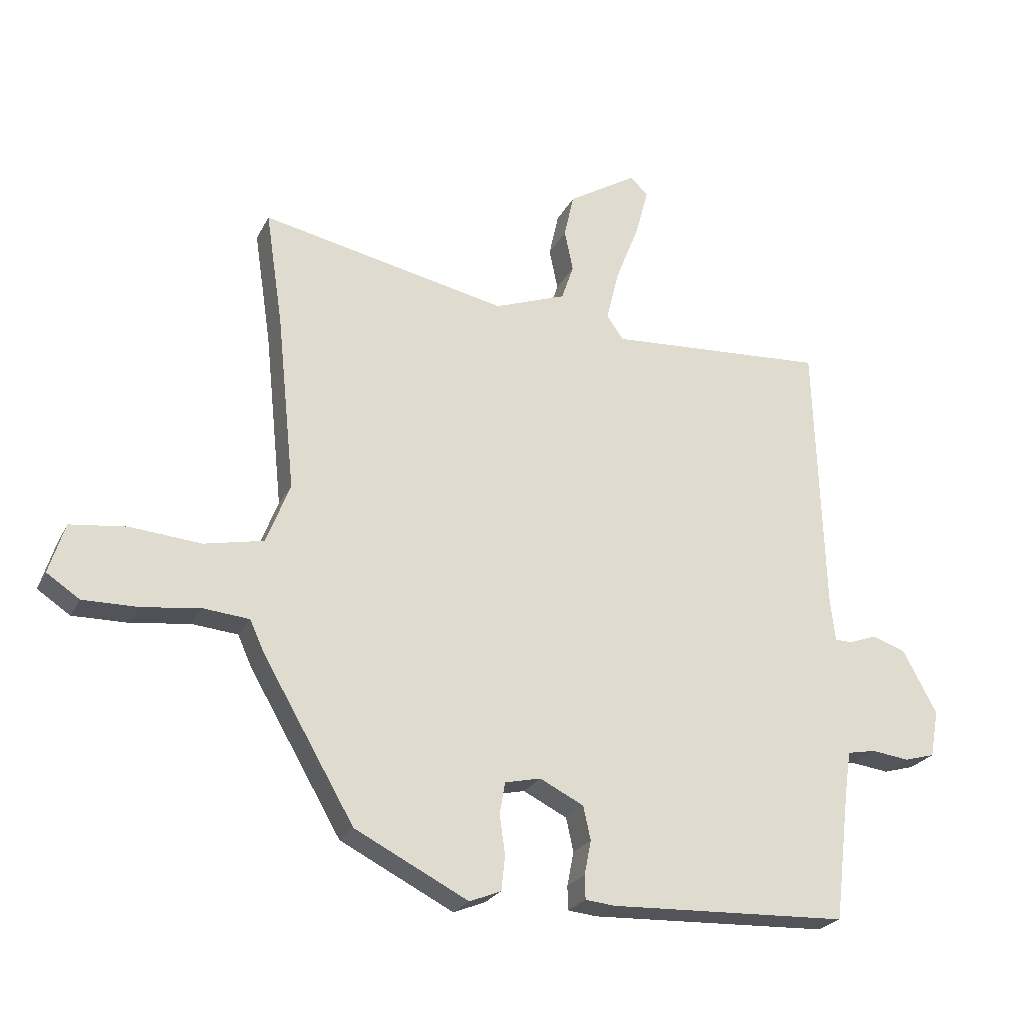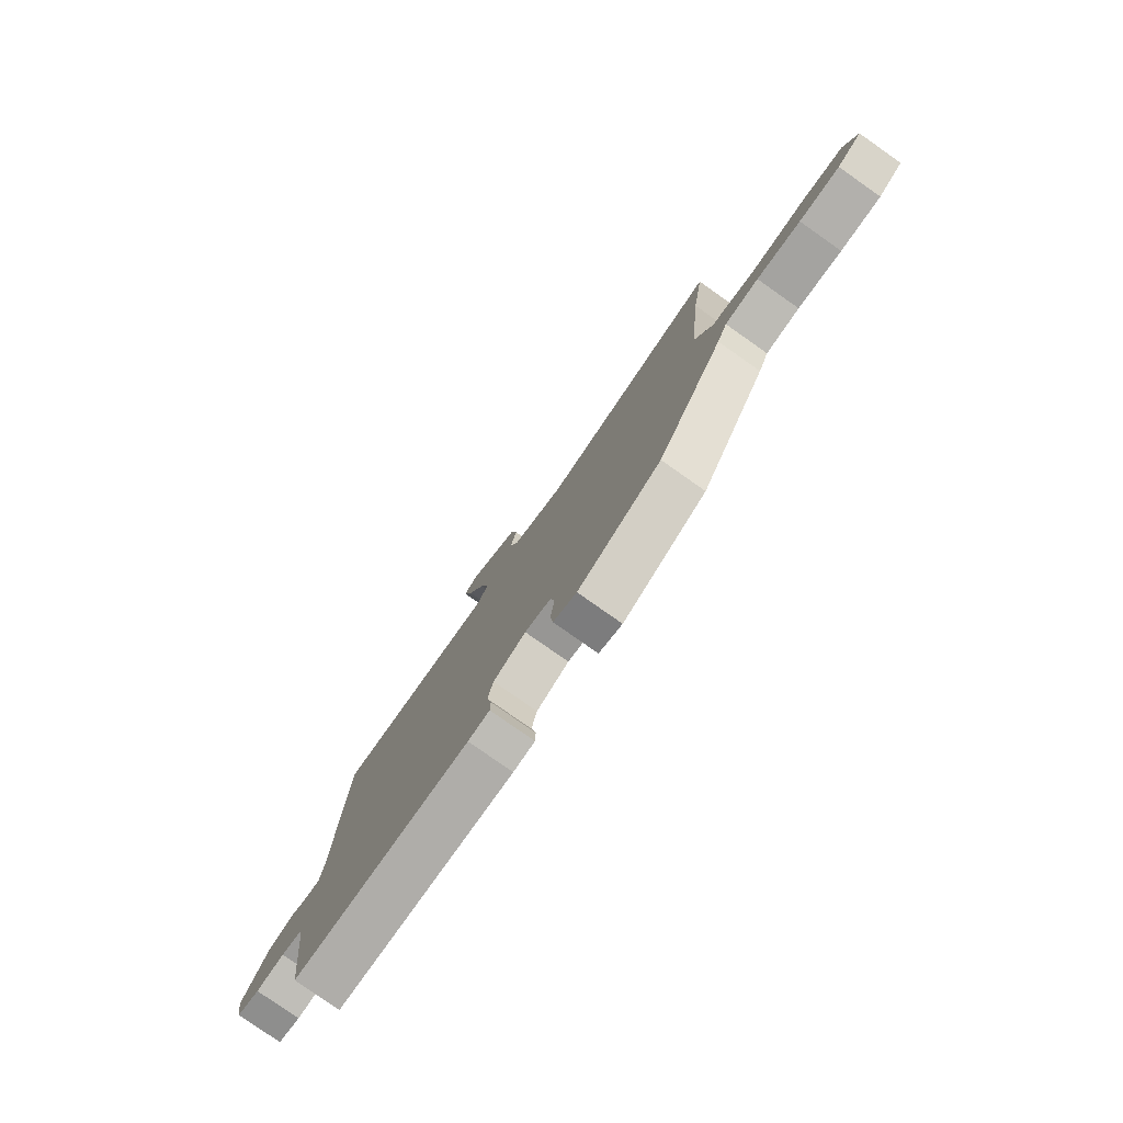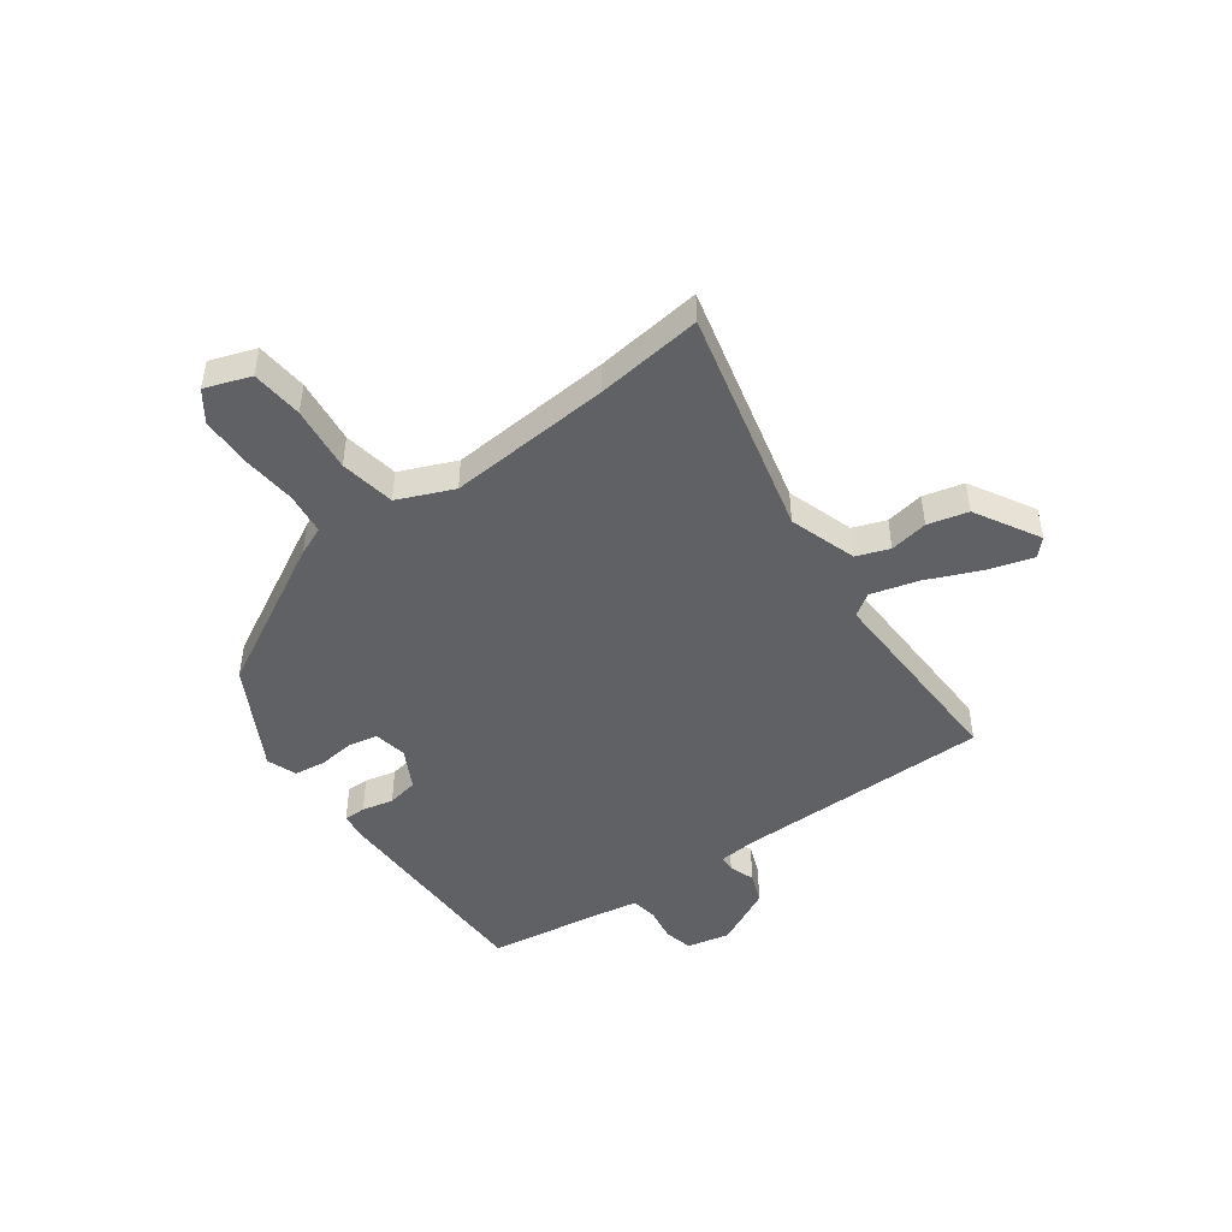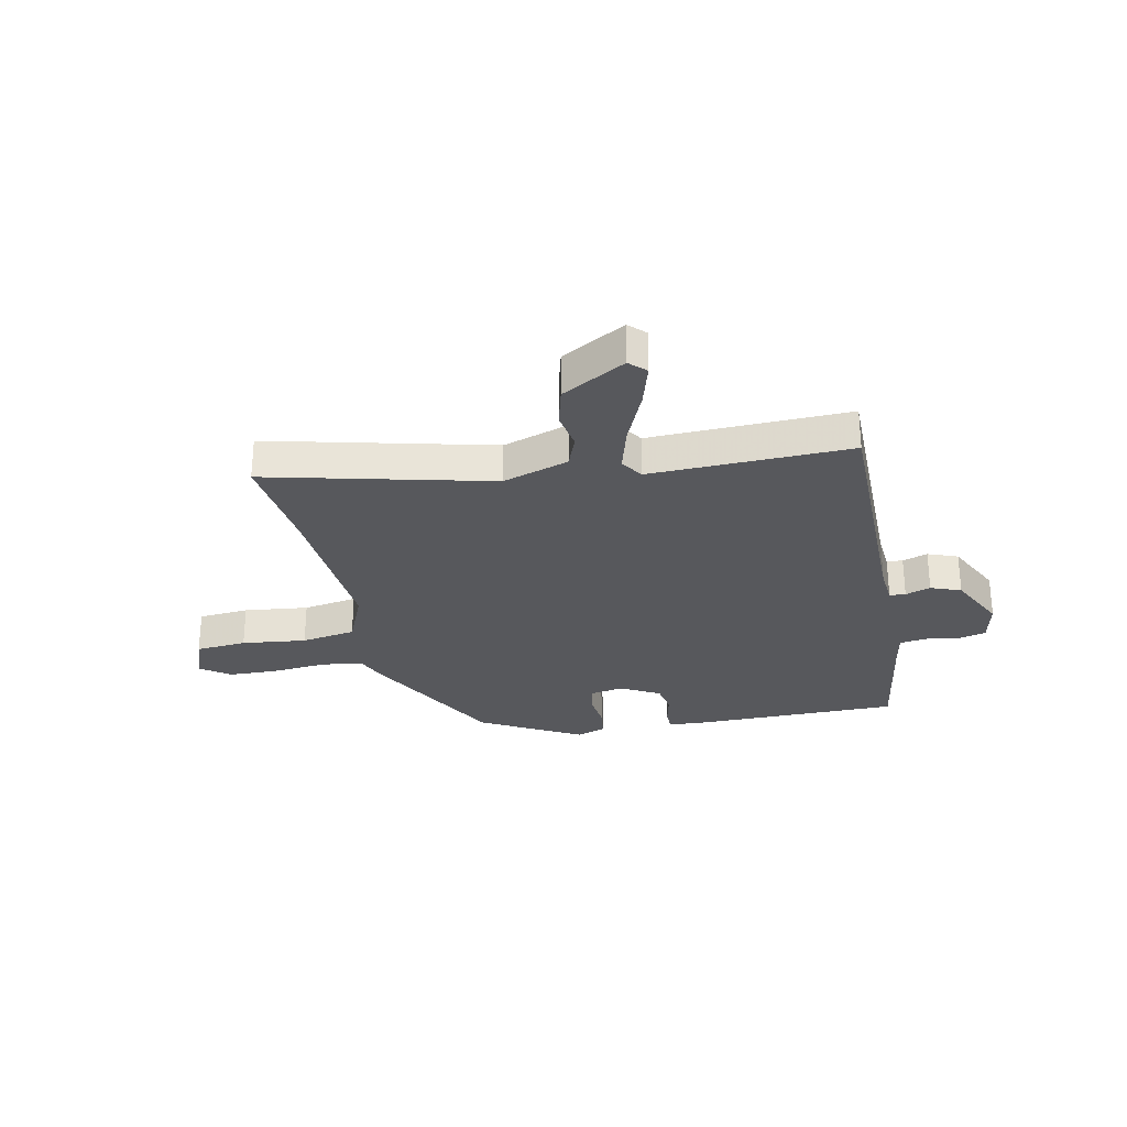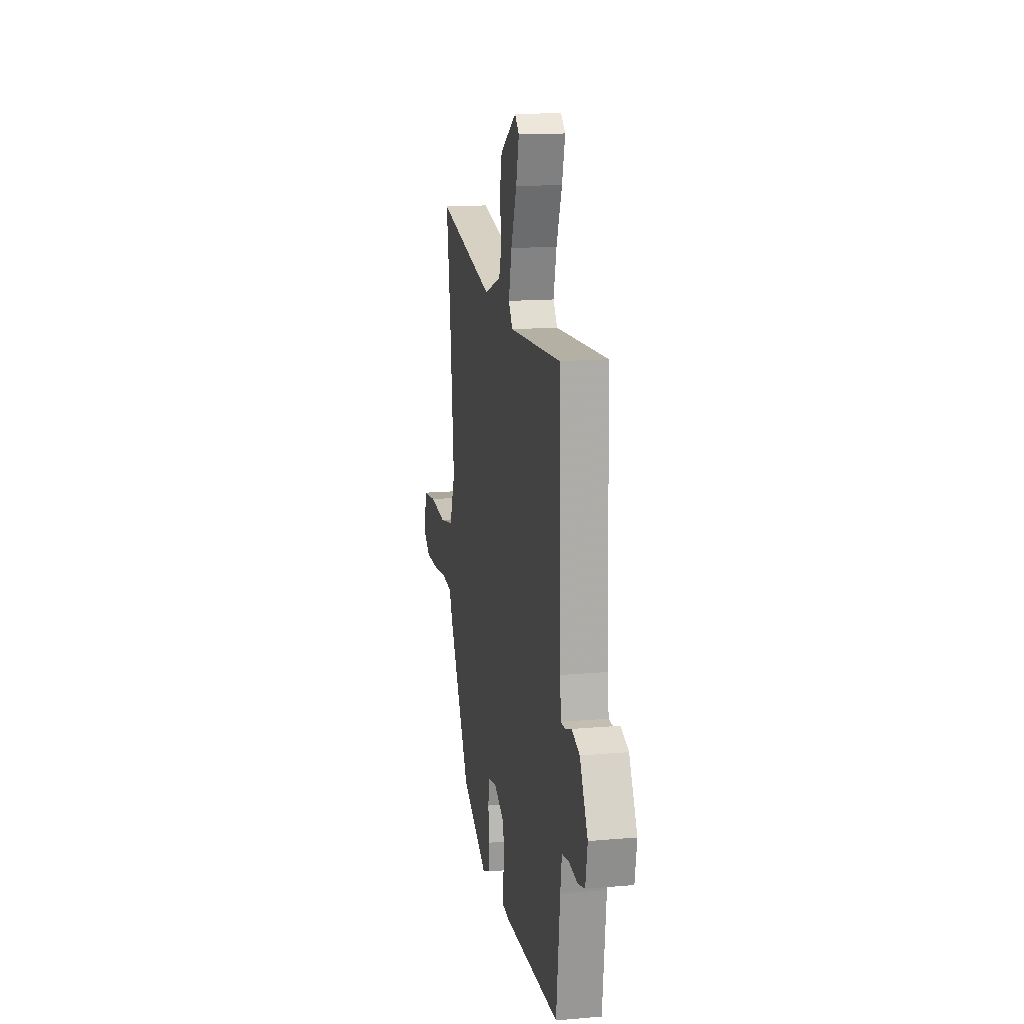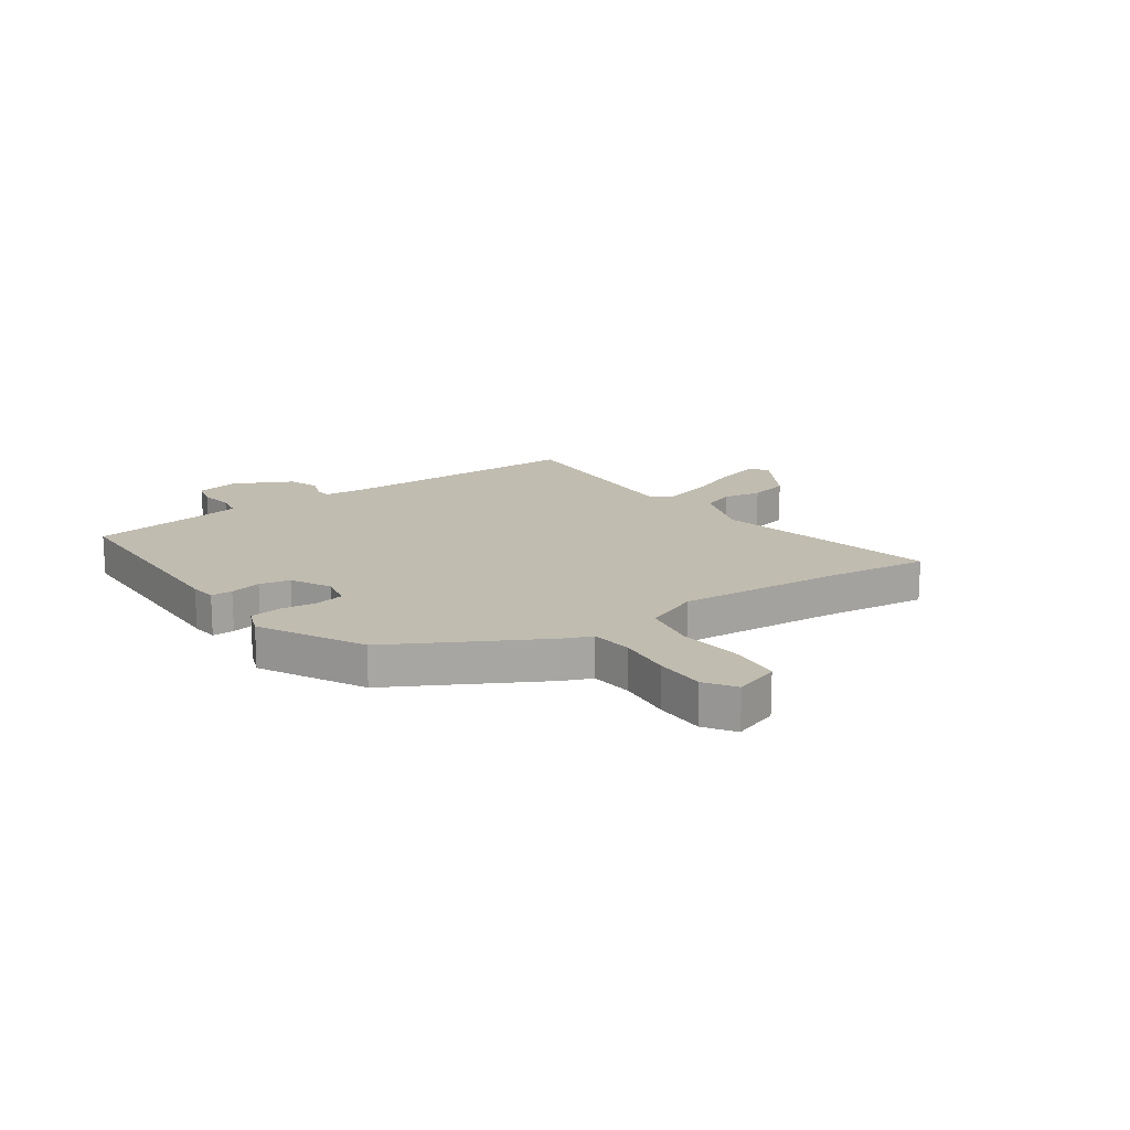
<metadata>
{"format":"obj","ext":"obj","renderer":"f3d","projection":"perspective","resolution":1024,"background":"white","views":[{"elev":-24.0,"azim":-21.3,"up":"+Z"},{"elev":-79.3,"azim":-125.1,"up":"+Z"},{"elev":-47.2,"azim":-55.8,"up":"+Y"},{"elev":-28.6,"azim":9.9,"up":"+Y"},{"elev":15.1,"azim":79.5,"up":"+Z"},{"elev":16.4,"azim":-126.2,"up":"+Y"}]}
</metadata>
<code>
v -0.484 0.07 0.393
v -0.512 0.07 0.581
v -0.106 0.07 0.496
v 0.012 0.07 0.539
v 0.032 0.07 0.598
v 0.018 0.07 0.666
v 0.034 0.07 0.738
v 0.147 0.07 0.807
v 0.177 0.07 0.78
v 0.156 0.07 0.701
v 0.117 0.07 0.602
v 0.096 0.07 0.517
v 0.124 0.07 0.478
v 0.484 0.07 0.5
v 0.499 0.07 0.046
v 0.507 0.07 -0.022
v 0.536 0.07 -0.023
v 0.581 0.07 -0.006
v 0.636 0.07 -0.025
v 0.692 0.07 -0.129
v 0.678 0.07 -0.206
v 0.628 0.07 -0.22
v 0.566 0.07 -0.212
v 0.519 0.07 -0.221
v 0.509 0.07 -0.288
v 0.483 0.07 -0.505
v 0.089 0.07 -0.52
v 0.041 0.07 -0.515
v 0.04 0.07 -0.476
v 0.051 0.07 -0.42
v 0.039 0.07 -0.365
v -0.033 0.07 -0.329
v -0.092 0.07 -0.342
v -0.101 0.07 -0.394
v -0.092 0.07 -0.459
v -0.098 0.07 -0.515
v -0.15 0.07 -0.536
v -0.336 0.07 -0.441
v -0.487 0.07 -0.181
v -0.51 0.07 -0.13
v -0.585 0.07 -0.123
v -0.682 0.07 -0.135
v -0.772 0.07 -0.136
v -0.826 0.07 -0.1
v -0.8 0.07 -0.018
v -0.708 0.07 -0.007
v -0.591 0.07 -0.017
v -0.493 0.07 0.003
v -0.454 0.07 0.103
v -0.484 0 0.393
v -0.512 0 0.581
v -0.106 0 0.496
v 0.012 0 0.539
v 0.032 0 0.598
v 0.018 0 0.666
v 0.034 0 0.738
v 0.147 0 0.807
v 0.177 0 0.78
v 0.156 0 0.701
v 0.117 0 0.602
v 0.096 0 0.517
v 0.124 0 0.478
v 0.484 0 0.5
v 0.499 0 0.046
v 0.507 0 -0.022
v 0.536 0 -0.023
v 0.581 0 -0.006
v 0.636 0 -0.025
v 0.692 0 -0.129
v 0.678 0 -0.206
v 0.628 0 -0.22
v 0.566 0 -0.212
v 0.519 0 -0.221
v 0.509 0 -0.288
v 0.483 0 -0.505
v 0.089 0 -0.52
v 0.041 0 -0.515
v 0.04 0 -0.476
v 0.051 0 -0.42
v 0.039 0 -0.365
v -0.033 0 -0.329
v -0.092 0 -0.342
v -0.101 0 -0.394
v -0.092 0 -0.459
v -0.098 0 -0.515
v -0.15 0 -0.536
v -0.336 0 -0.441
v -0.487 0 -0.181
v -0.51 0 -0.13
v -0.585 0 -0.123
v -0.682 0 -0.135
v -0.772 0 -0.136
v -0.826 0 -0.1
v -0.8 0 -0.018
v -0.708 0 -0.007
v -0.591 0 -0.017
v -0.493 0 0.003
v -0.454 0 0.103
f 44 45 46 47
f 44 47 48
f 41 42 43 44
f 40 41 44 48
f 39 40 48 49
f 37 38 39 49
f 34 35 36 37
f 33 34 37 49
f 27 28 29 30
f 25 26 27 30
f 24 25 30 31
f 20 21 22 23
f 20 23 24
f 17 18 19 20
f 16 17 20 24
f 15 16 24 31
f 13 14 15 31
f 8 9 10 11
f 8 11 12
f 5 6 7 8
f 4 5 8 12
f 3 4 12 13
f 1 2 3
f 32 33 49 1
f 13 31 32
f 1 3 13 32
f 96 95 94 93
f 97 96 93
f 93 92 91 90
f 97 93 90 89
f 98 97 89 88
f 98 88 87 86
f 86 85 84 83
f 98 86 83 82
f 79 78 77 76
f 79 76 75 74
f 80 79 74 73
f 72 71 70 69
f 73 72 69
f 69 68 67 66
f 73 69 66 65
f 80 73 65 64
f 80 64 63 62
f 60 59 58 57
f 61 60 57
f 57 56 55 54
f 61 57 54 53
f 62 61 53 52
f 52 51 50
f 50 98 82 81
f 81 80 62
f 81 62 52 50
f 1 50 51 2
f 2 51 52 3
f 3 52 53 4
f 4 53 54 5
f 5 54 55 6
f 6 55 56 7
f 7 56 57 8
f 8 57 58 9
f 9 58 59 10
f 10 59 60 11
f 11 60 61 12
f 12 61 62 13
f 13 62 63 14
f 14 63 64 15
f 15 64 65 16
f 16 65 66 17
f 17 66 67 18
f 18 67 68 19
f 19 68 69 20
f 20 69 70 21
f 21 70 71 22
f 22 71 72 23
f 23 72 73 24
f 24 73 74 25
f 25 74 75 26
f 26 75 76 27
f 27 76 77 28
f 28 77 78 29
f 29 78 79 30
f 30 79 80 31
f 31 80 81 32
f 32 81 82 33
f 33 82 83 34
f 34 83 84 35
f 35 84 85 36
f 36 85 86 37
f 37 86 87 38
f 38 87 88 39
f 39 88 89 40
f 40 89 90 41
f 41 90 91 42
f 42 91 92 43
f 43 92 93 44
f 44 93 94 45
f 45 94 95 46
f 46 95 96 47
f 47 96 97 48
f 48 97 98 49
f 49 98 50 1

</code>
